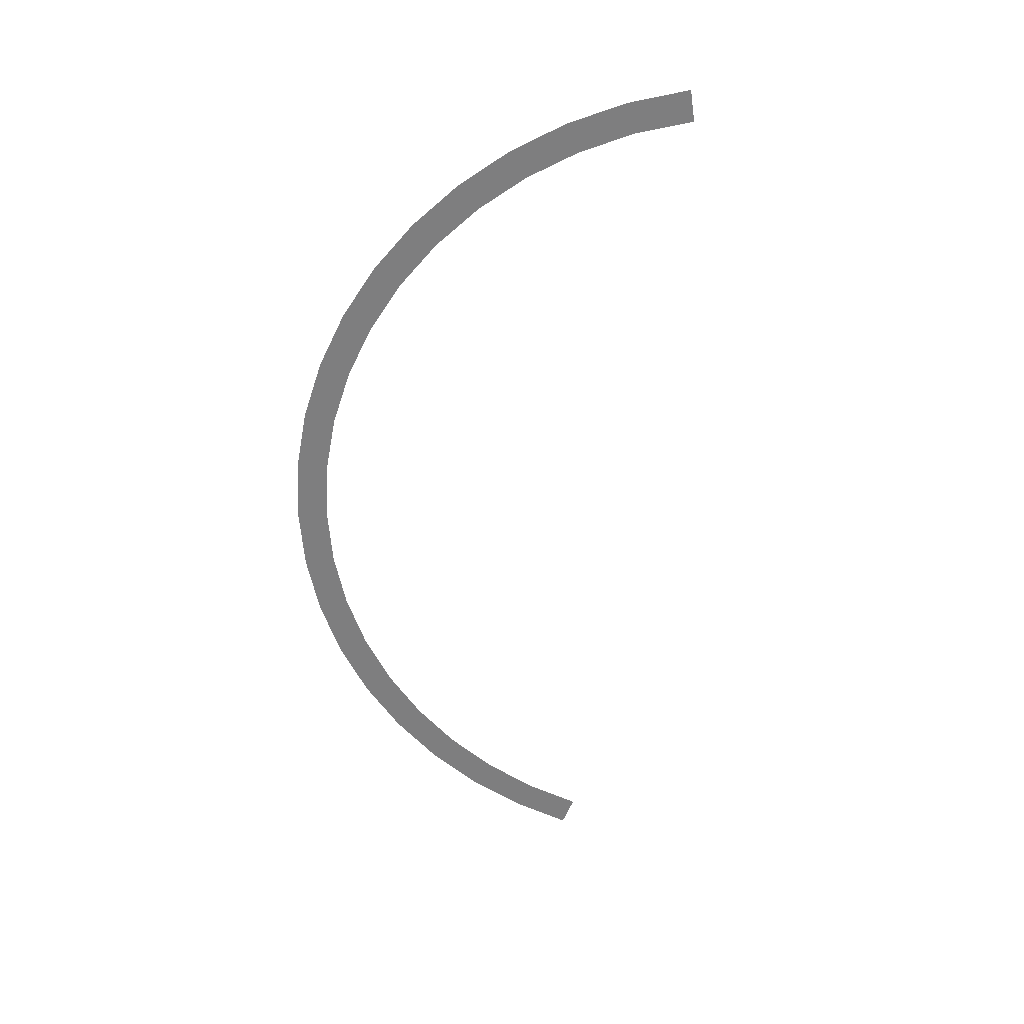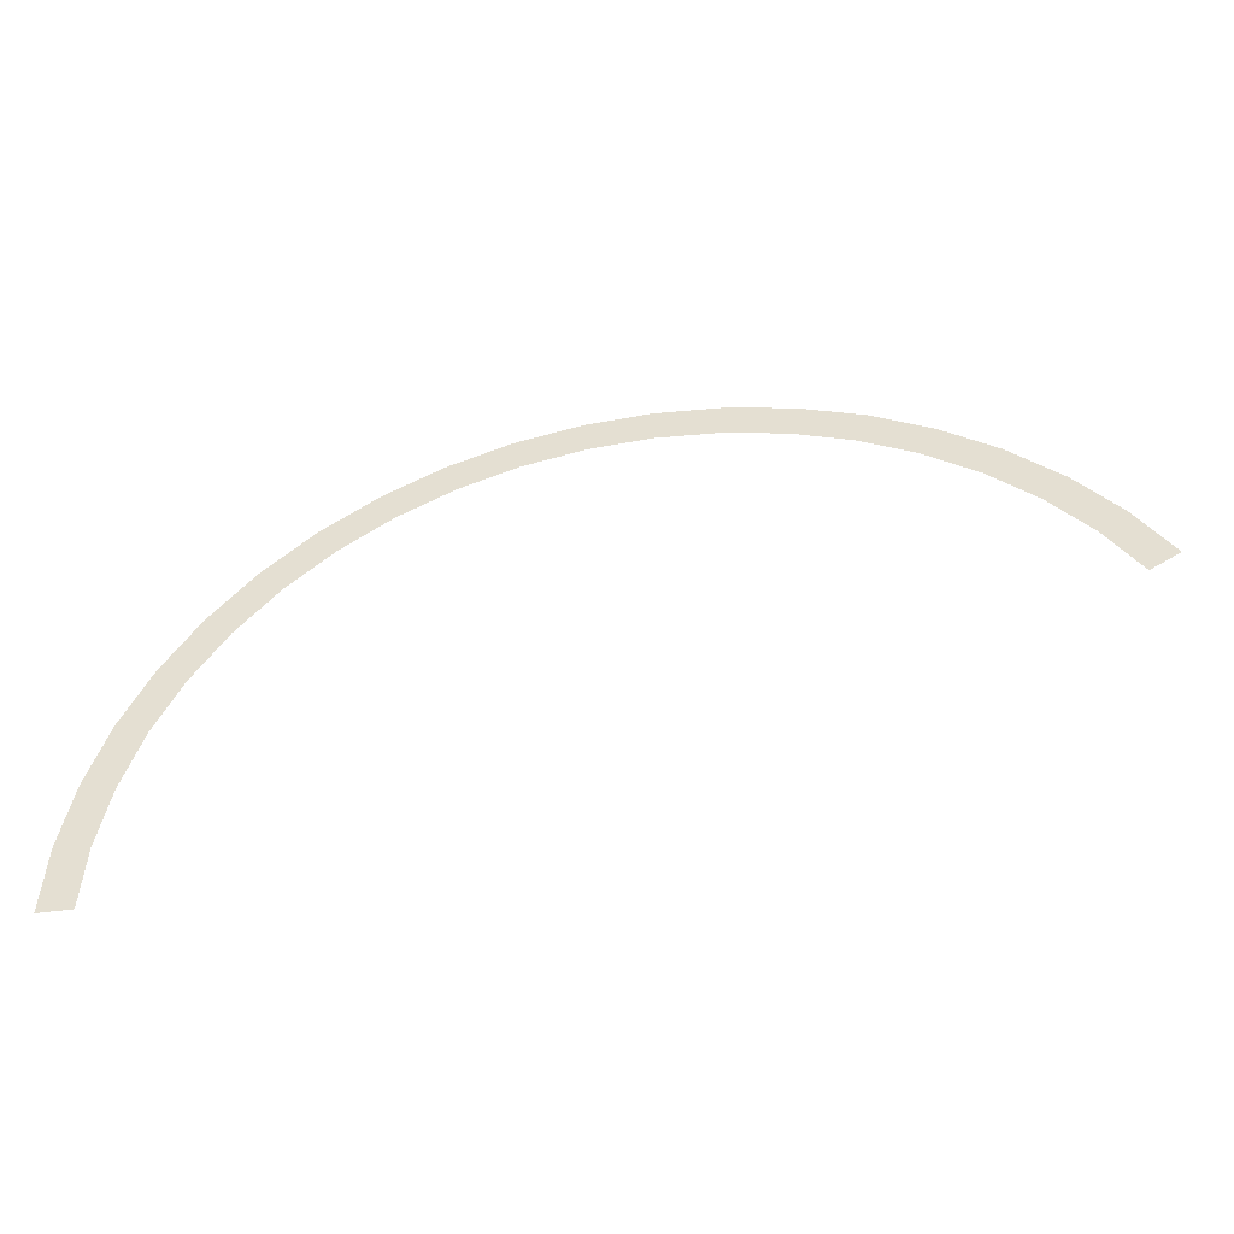
<metadata>
{"format":"obj","ext":"obj","renderer":"f3d","projection":"perspective","resolution":1024,"background":"white","views":[{"elev":-59.5,"azim":98.1,"up":"+Y"},{"elev":-43.7,"azim":-170.5,"up":"+Z"}]}
</metadata>
<code>
v 0.7 0 0
v 0.75 0 0
v 0.7436 0 0.09788
v 0.694 0 0.09135
v 0.694 0 0.09135
v 0.7436 0 0.09788
v 0.7244 0 0.1941
v 0.6761 0 0.1812
v 0.6761 0 0.1812
v 0.7244 0 0.1941
v 0.6929 0 0.287
v 0.6467 0 0.2679
v 0.6467 0 0.2679
v 0.6929 0 0.287
v 0.6495 0 0.375
v 0.6062 0 0.35
v 0.6062 0 0.35
v 0.6495 0 0.375
v 0.595 0 0.4566
v 0.5554 0 0.4262
v 0.5554 0 0.4262
v 0.595 0 0.4566
v 0.5303 0 0.5303
v 0.495 0 0.495
v 0.495 0 0.495
v 0.5303 0 0.5303
v 0.4566 0 0.595
v 0.4262 0 0.5554
v 0.4262 0 0.5554
v 0.4566 0 0.595
v 0.375 0 0.6495
v 0.35 0 0.6062
v 0.35 0 0.6062
v 0.375 0 0.6495
v 0.287 0 0.6929
v 0.2679 0 0.6467
v 0.2679 0 0.6467
v 0.287 0 0.6929
v 0.1941 0 0.7244
v 0.1812 0 0.6761
v 0.1812 0 0.6761
v 0.1941 0 0.7244
v 0.09788 0 0.7436
v 0.09135 0 0.694
v 0.09135 0 0.694
v 0.09788 0 0.7436
v 0 0 0.75
v 0 0 0.7
v 0 0 0.7
v 0 0 0.75
v -0.09788 0 0.7436
v -0.09135 0 0.694
v -0.09135 0 0.694
v -0.09788 0 0.7436
v -0.1941 0 0.7244
v -0.1812 0 0.6761
v -0.1812 0 0.6761
v -0.1941 0 0.7244
v -0.287 0 0.6929
v -0.2679 0 0.6467
v -0.2679 0 0.6467
v -0.287 0 0.6929
v -0.375 0 0.6495
v -0.35 0 0.6062
v -0.35 0 0.6062
v -0.375 0 0.6495
v -0.4566 0 0.595
v -0.4262 0 0.5554
v -0.4262 0 0.5554
v -0.4566 0 0.595
v -0.5303 0 0.5303
v -0.495 0 0.495
v -0.495 0 0.495
v -0.5303 0 0.5303
v -0.595 0 0.4566
v -0.5554 0 0.4262
v -0.5554 0 0.4262
v -0.595 0 0.4566
v -0.6495 0 0.375
v -0.6062 0 0.35
g mesh3109
f 1 2 3
f 3 4 1
f 5 6 7
f 7 8 5
f 9 10 11
f 11 12 9
f 13 14 15
f 15 16 13
f 17 18 19
f 19 20 17
f 21 22 23
f 23 24 21
f 25 26 27
f 27 28 25
f 29 30 31
f 31 32 29
f 33 34 35
f 35 36 33
f 37 38 39
f 39 40 37
f 41 42 43
f 43 44 41
f 45 46 47
f 47 48 45
f 49 50 51
f 51 52 49
f 53 54 55
f 55 56 53
f 57 58 59
f 59 60 57
f 61 62 63
f 63 64 61
f 65 66 67
f 67 68 65
f 69 70 71
f 71 72 69
f 73 74 75
f 75 76 73
f 77 78 79
f 79 80 77

</code>
